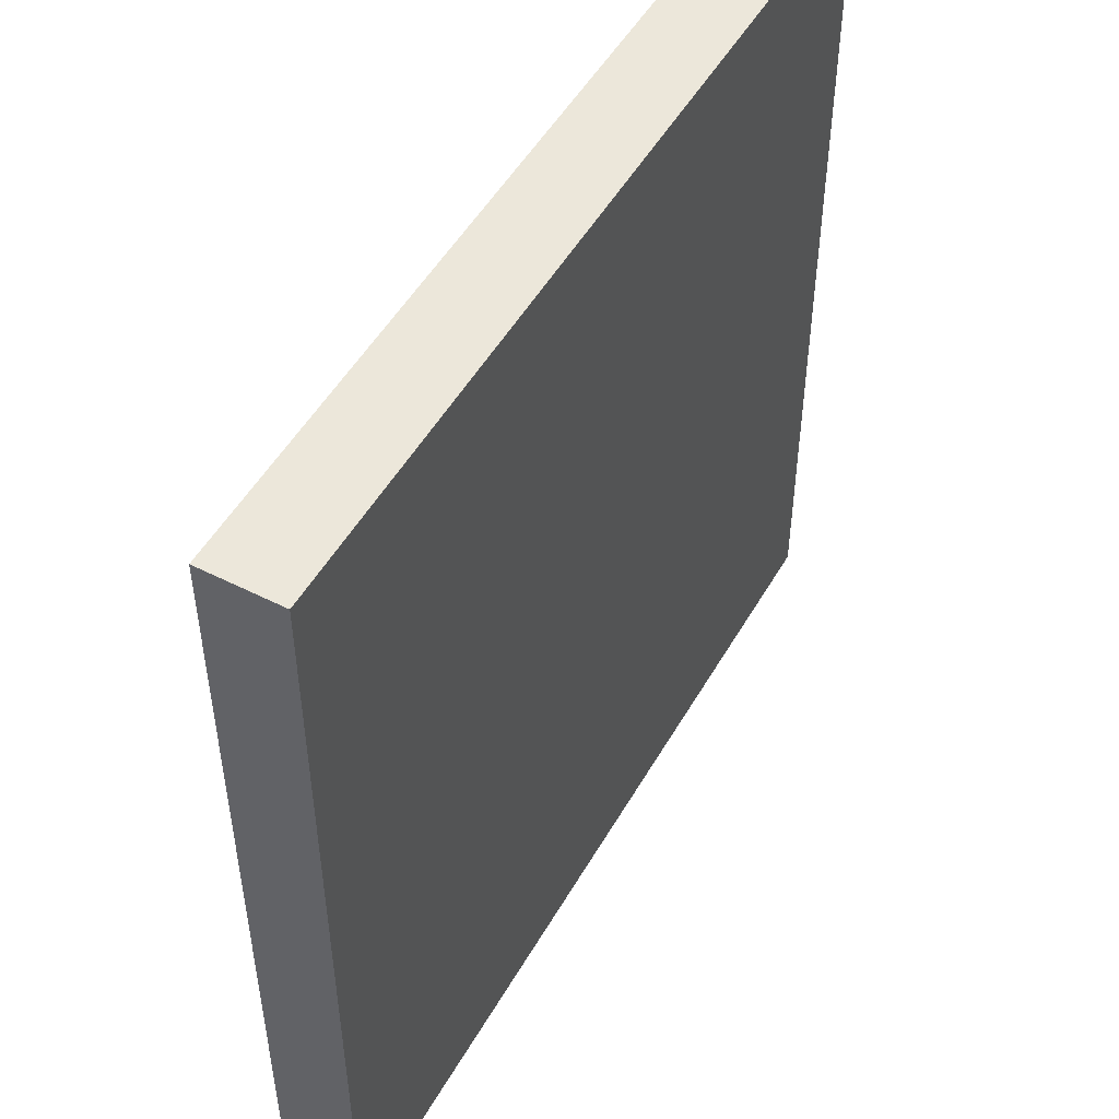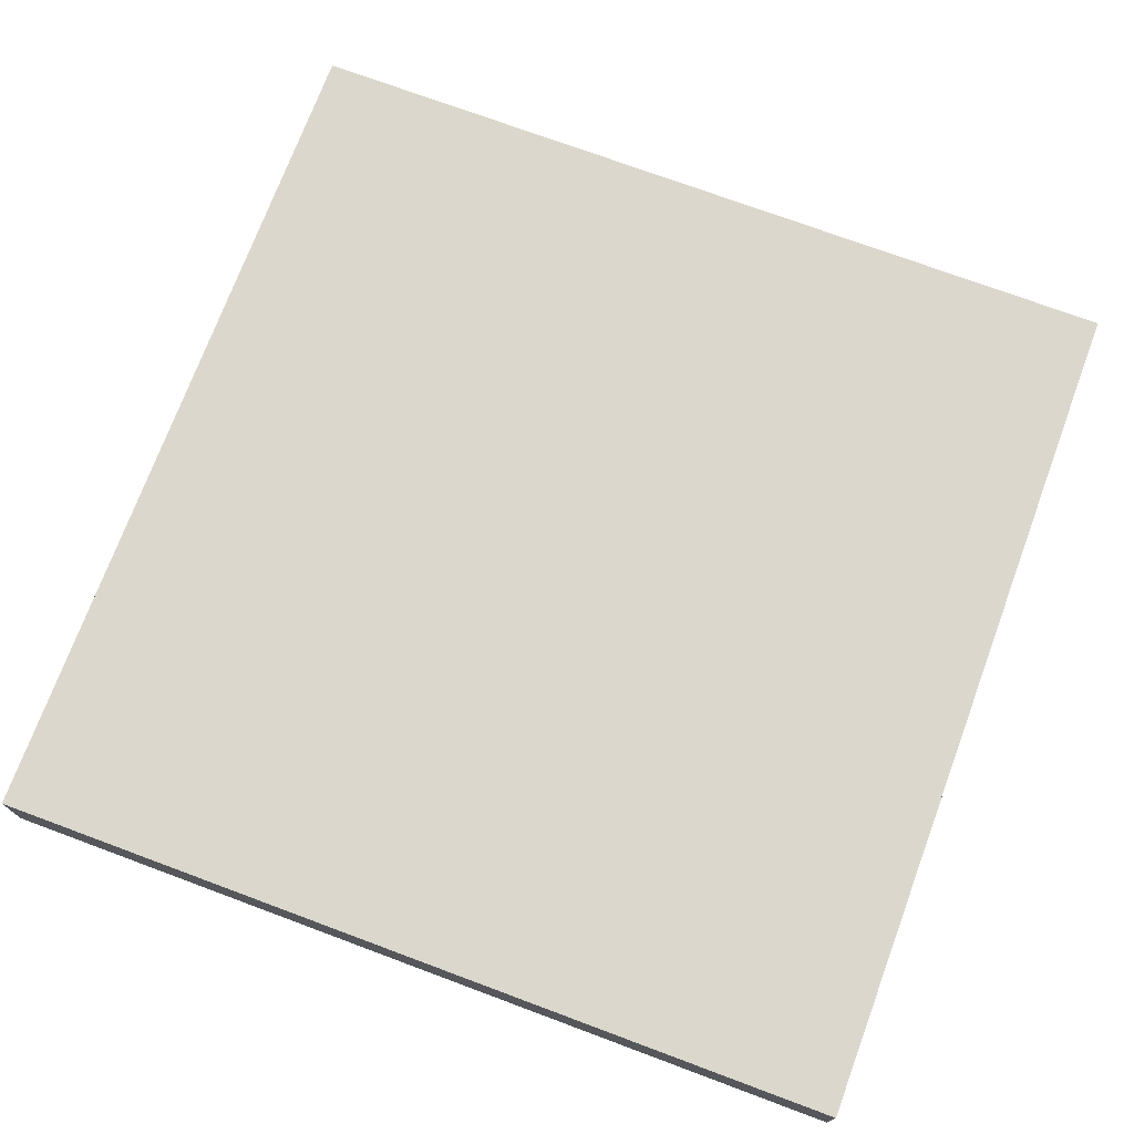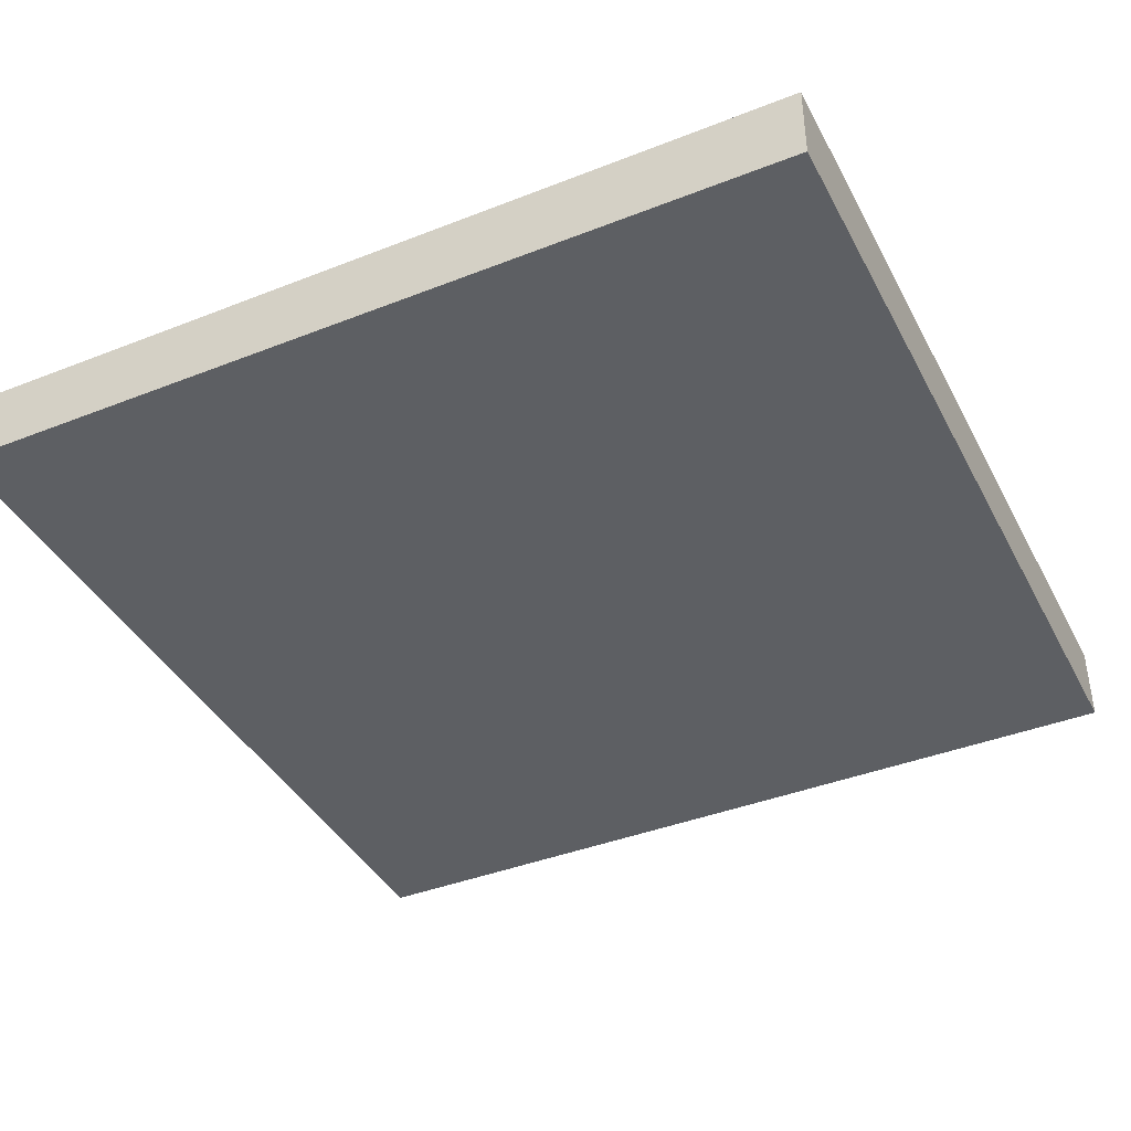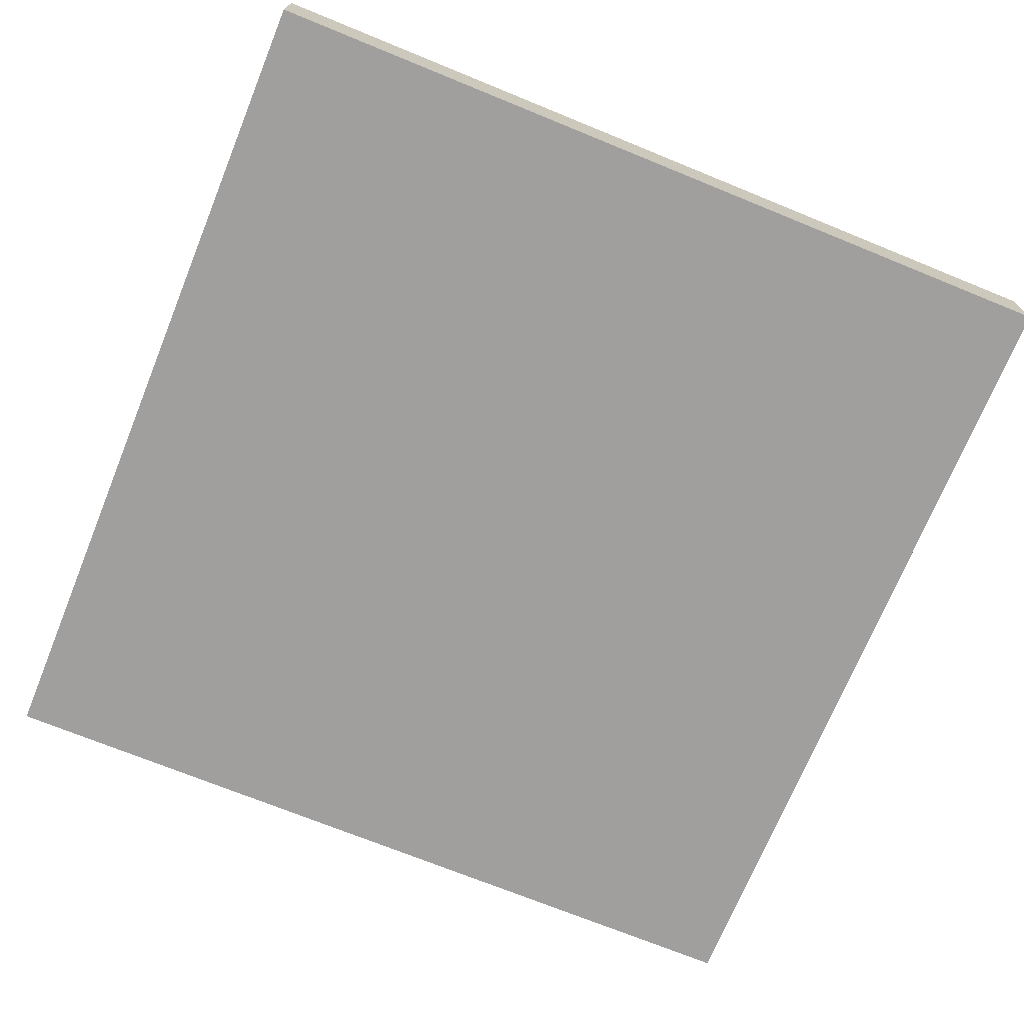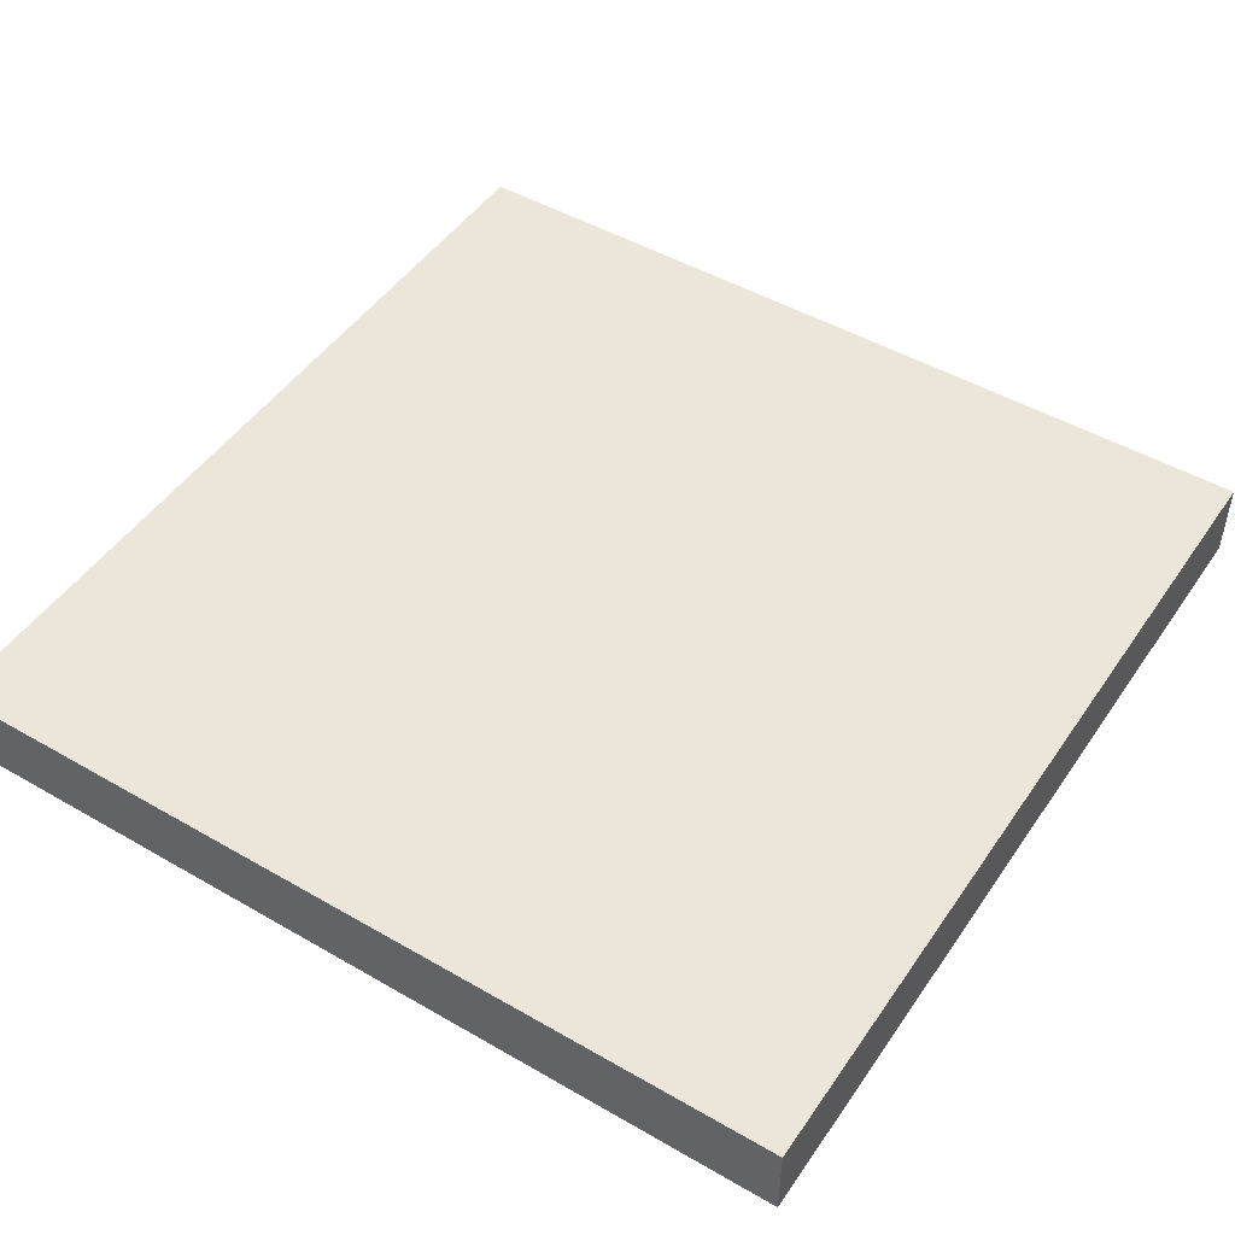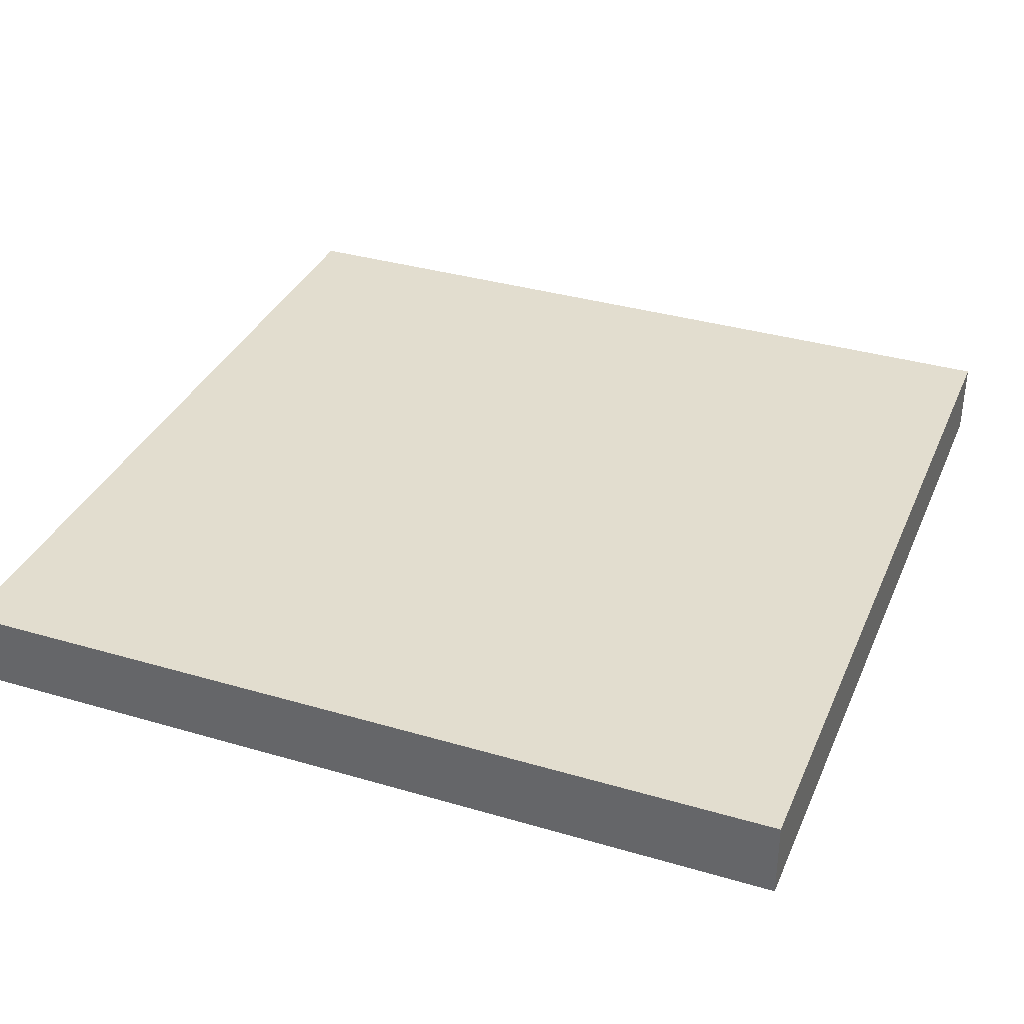
<metadata>
{"format":"obj","ext":"obj","renderer":"f3d","projection":"perspective","resolution":1024,"background":"white","views":[{"elev":50.6,"azim":119.0,"up":"+Y"},{"elev":73.4,"azim":-69.6,"up":"+Z"},{"elev":-40.4,"azim":-154.2,"up":"+Z"},{"elev":-71.4,"azim":-112.2,"up":"+Z"},{"elev":48.2,"azim":-147.1,"up":"+Z"},{"elev":35.0,"azim":-158.6,"up":"+Z"}]}
</metadata>
<code>
g V2
v 0.0275 0.0275 0.005
v 0.0275 0.0275 0
v -0.0275 0.0275 0
v -0.0275 0.0275 0.005
v -0.0275 -0.0275 0
v -0.0275 -0.0275 0.005
v 0.0275 -0.0275 0
v 0.0275 -0.0275 0.005
o mesh0
f 1 2 3
f 3 4 1
o mesh1
f 4 3 5
f 5 6 4
o mesh2
f 6 5 7
f 7 8 6
o mesh3
f 8 7 2
f 2 1 8
o mesh4
f 8 1 4
f 4 6 8
o mesh5
f 5 3 2
f 2 7 5

</code>
